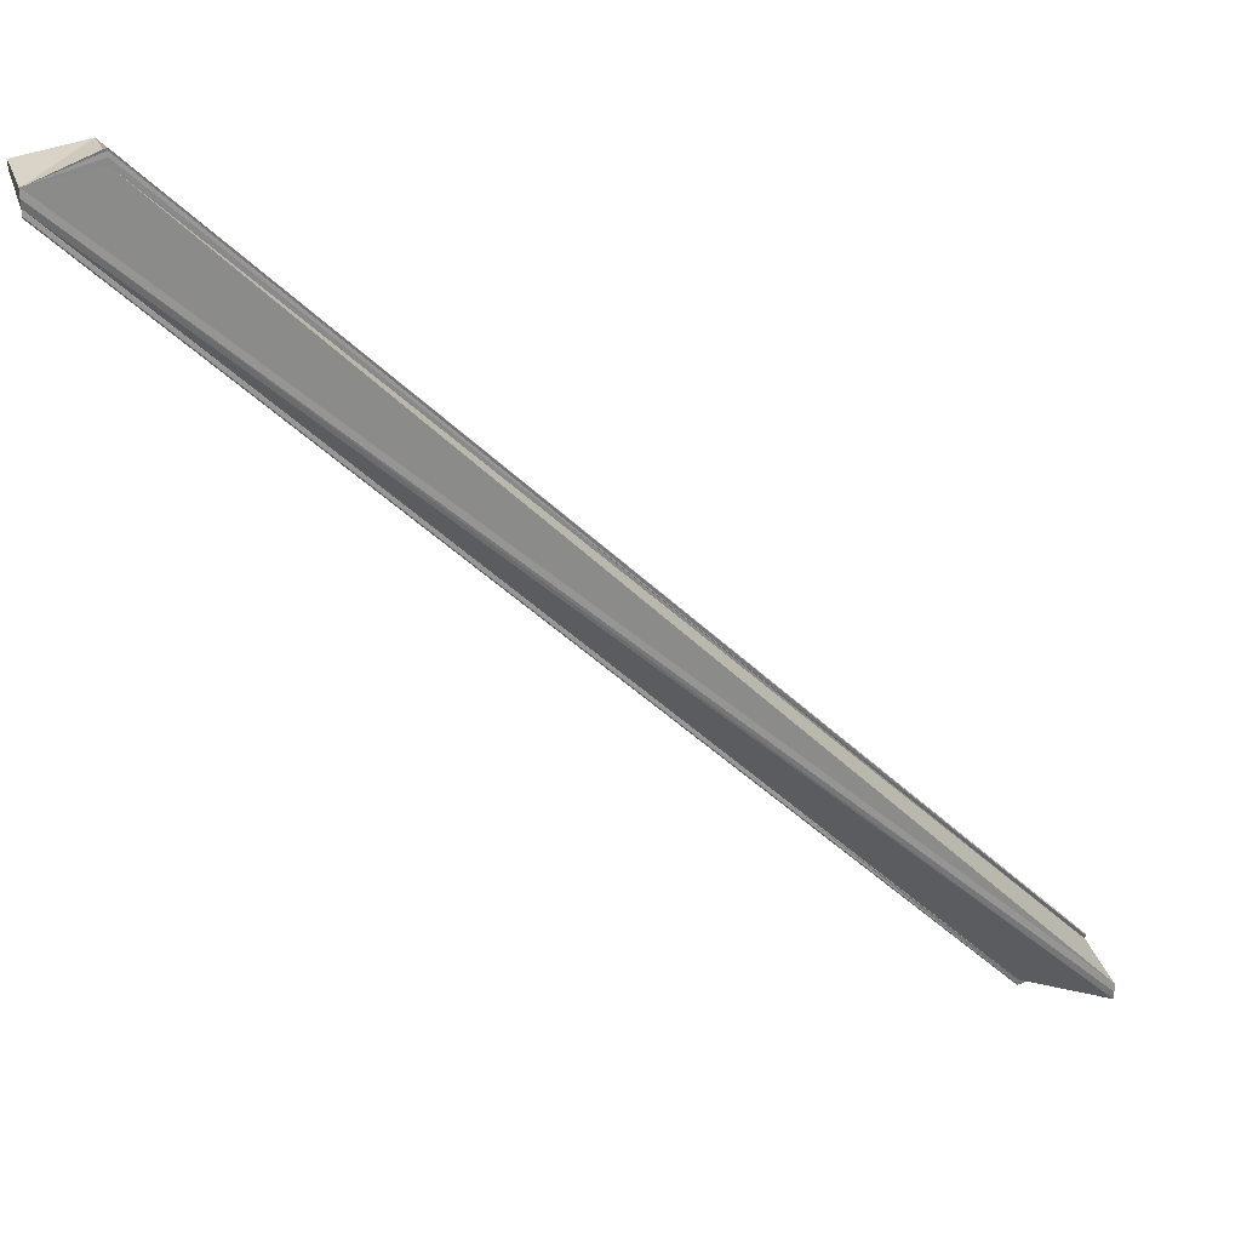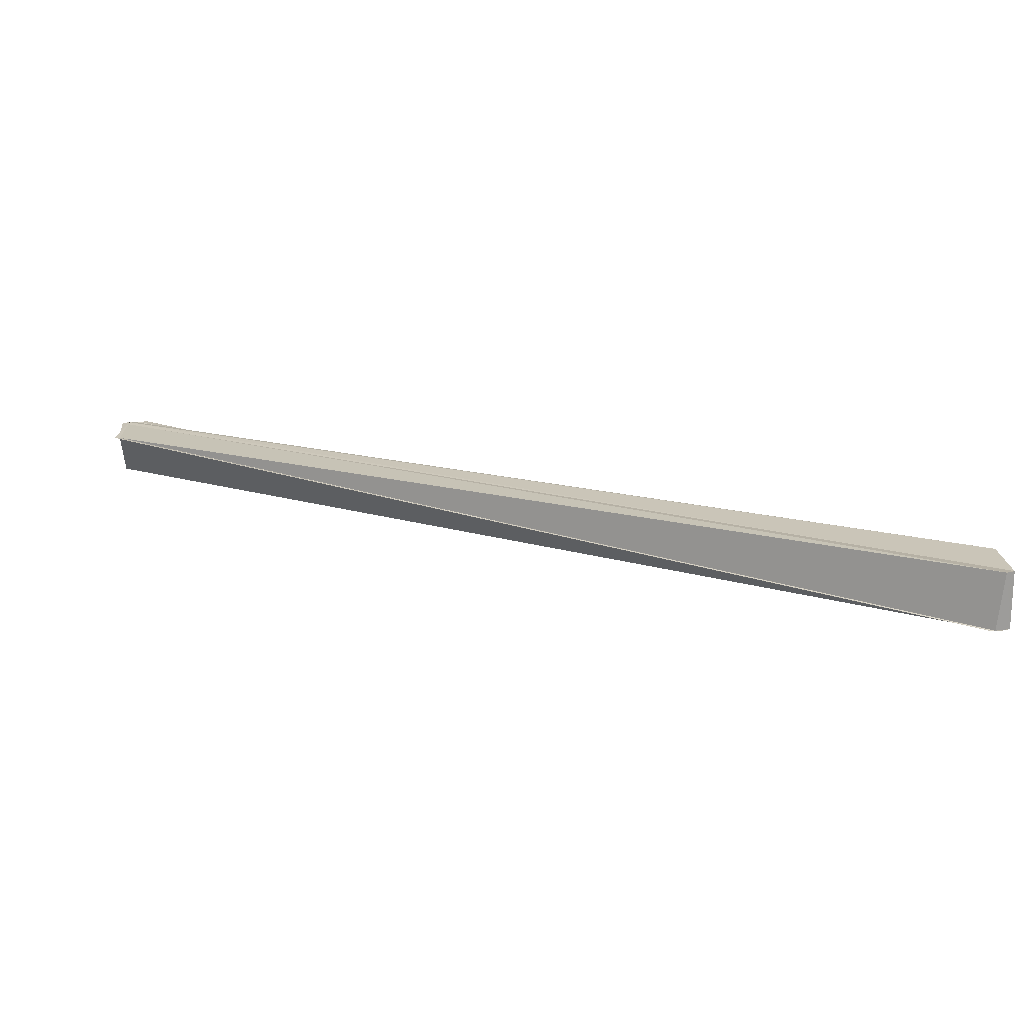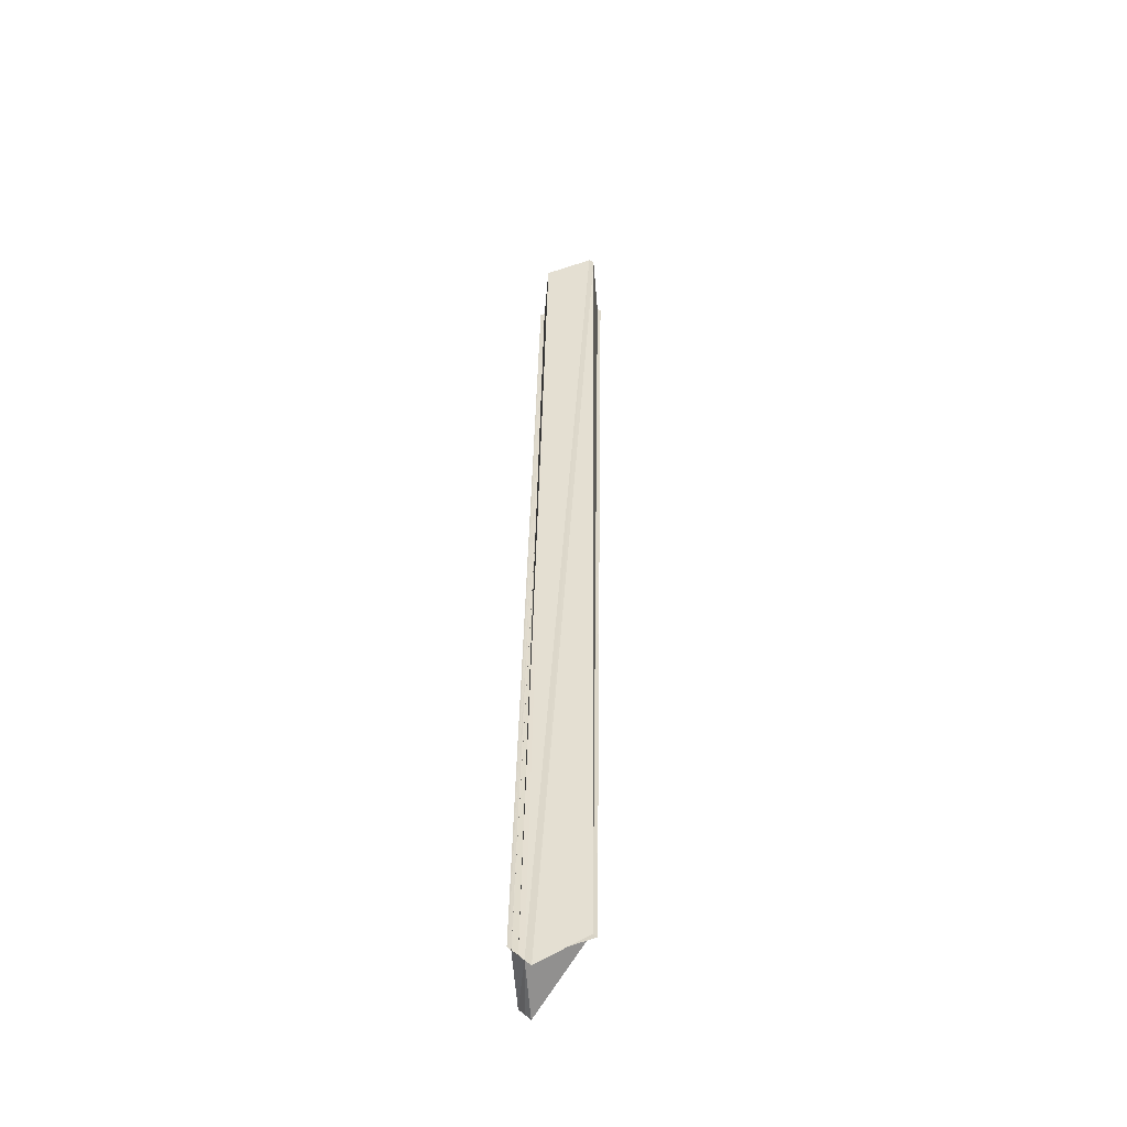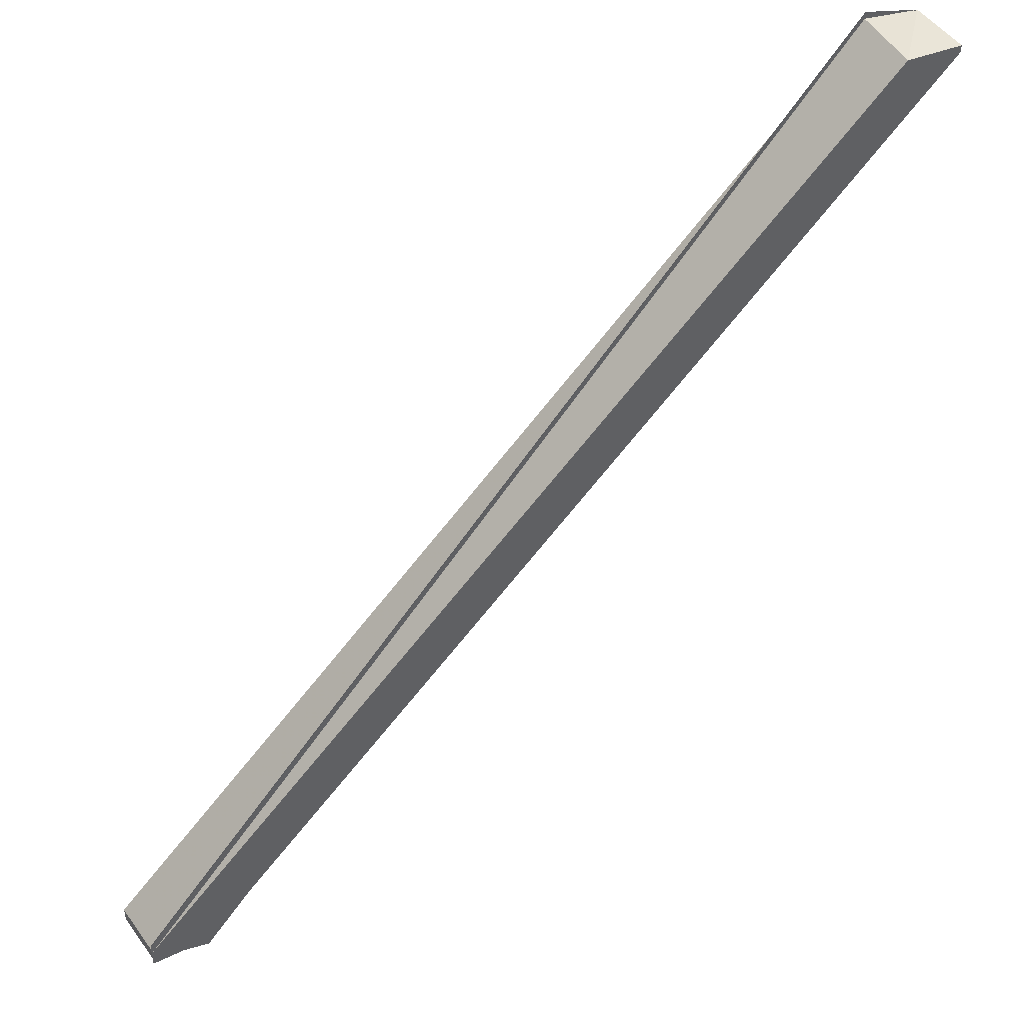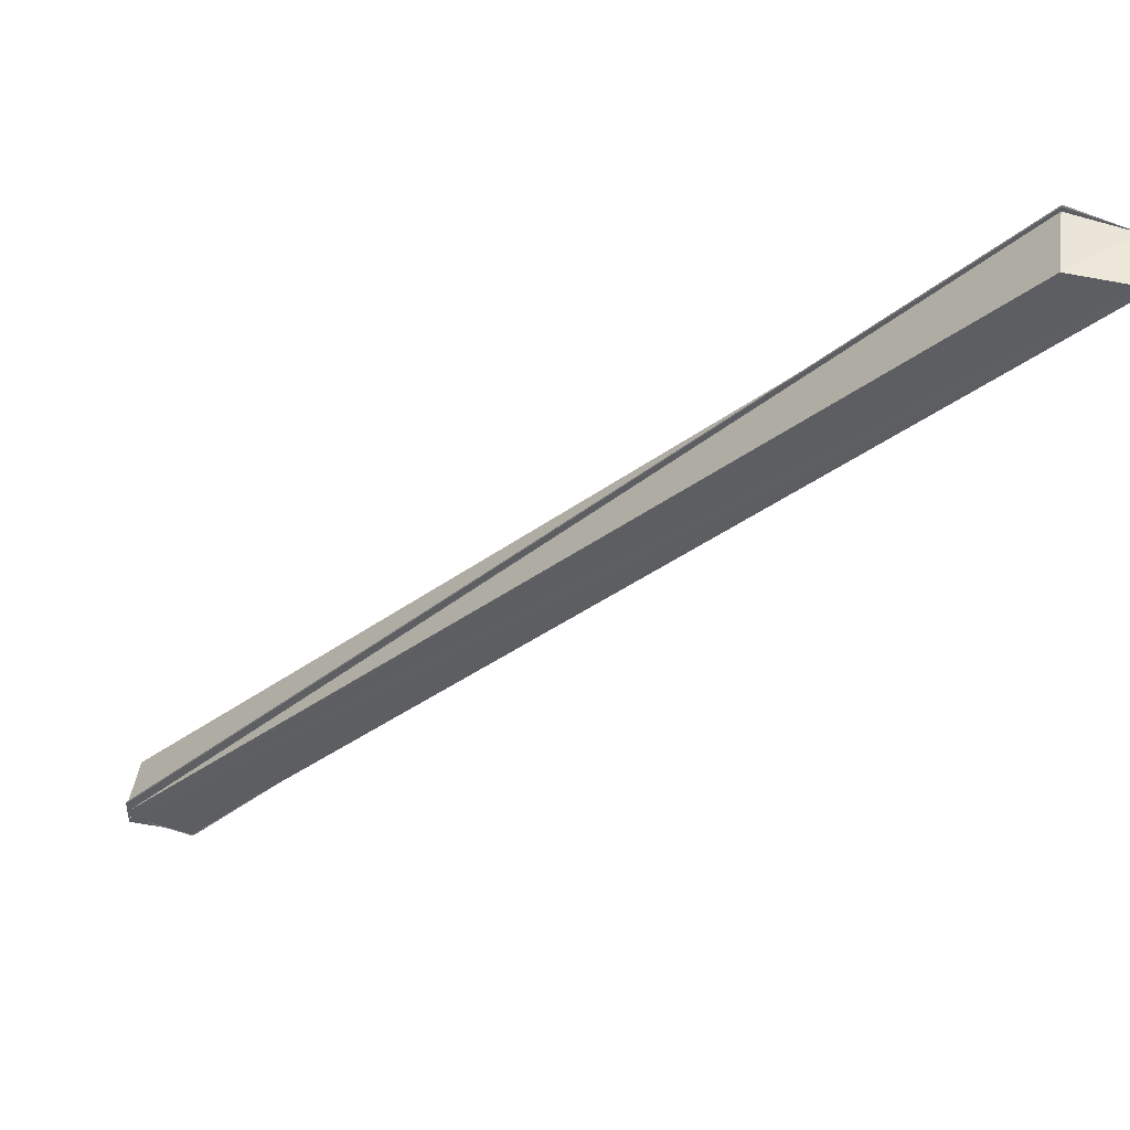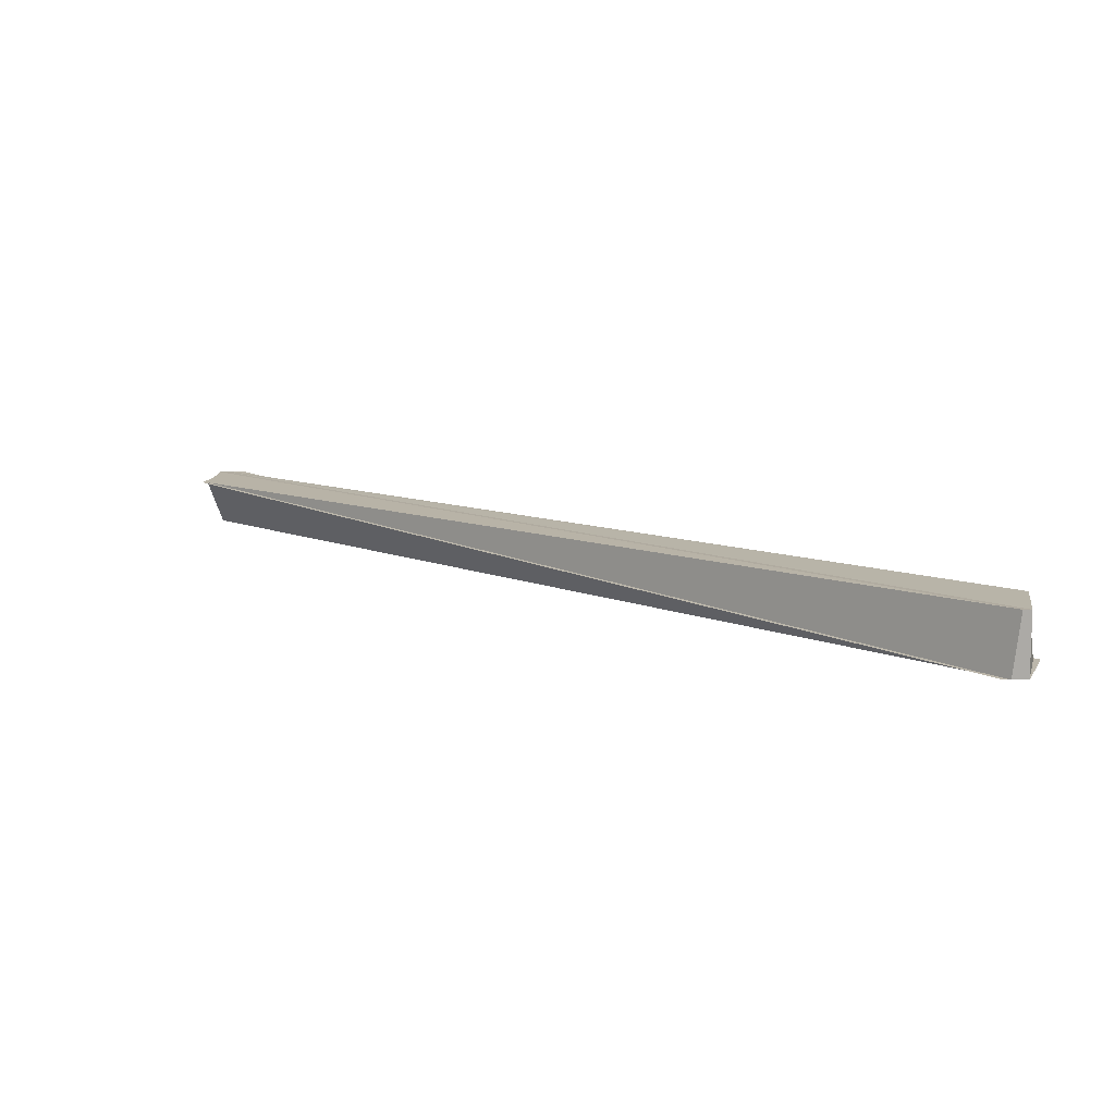
<metadata>
{"format":"obj","ext":"obj","renderer":"f3d","projection":"perspective","resolution":1024,"background":"white","views":[{"elev":28.7,"azim":-17.7,"up":"+Z"},{"elev":20.5,"azim":-102.6,"up":"+Y"},{"elev":33.1,"azim":136.5,"up":"+Y"},{"elev":46.9,"azim":147.2,"up":"+Z"},{"elev":46.3,"azim":-173.4,"up":"+Z"},{"elev":14.1,"azim":-89.7,"up":"+Y"}]}
</metadata>
<code>
o 28805
v 2223 1873 7.992
v 2223 1873 7.991
v 2223 1873 8.125
v 2223 1873 8.125
v 2223 1873 8.123
v 2223 1873 8.126
v 2223 1873 7.993
v 2223 1873 7.991
v 2223 1873 7.99
v 2223 1873 8.123
v 2223 1873 7.992
v 2223 1873 7.991
v 2223 1873 8.123
v 2223 1873 8.122
v 2223 1873 8.125
v 2223 1873 8.125
v 2223 1873 8.127
v 2223 1873 8.126
v 2223 1873 7.993
v 2223 1873 8.126
v 2223 1873 8.125
v 2223 1873 8.125
v 2223 1873 8.127
v 2223 1873 8.128
v 2223 1873 7.996
v 2223 1873 8.128
v 2223 1873 8.126
v 2223 1873 7.995
v 2223 1873 8.125
v 2223 1873 8.128
v 2223 1873 8.128
v 2223 1873 8.127
v 2223 1873 8.128
v 2223 1873 8.128
v 2223 1873 8.125
v 2223 1873 8.126
v 2223 1873 8.123
v 2223 1873 8.122
v 2223 1873 7.989
v 2223 1873 8.121
v 2223 1873 7.99
v 2223 1873 8.122
v 2223 1873 7.989
v 2223 1873 8.121
v 2223 1873 7.989
v 2223 1873 7.989
v 2223 1873 7.992
v 2223 1873 7.99
v 2223 1873 7.989
v 2223 1873 7.989
v 2223 1873 7.989
v 2223 1873 7.989
v 2223 1873 7.989
v 2223 1873 7.989
v 2223 1873 7.989
v 2223 1873 8.121
v 2223 1873 8.121
v 2223 1873 7.989
v 2223 1873 8.121
v 2223 1873 7.99
v 2223 1873 8.122
v 2223 1873 7.991
v 2223 1873 8.123
v 2223 1873 7.992
v 2223 1873 7.99
v 2223 1873 7.991
v 2223 1873 7.992
v 2223 1873 7.994
v 2223 1873 8.125
v 2223 1873 7.992
v 2223 1873 7.994
v 2223 1873 8.126
v 2223 1873 7.992
v 2223 1873 7.992
v 2223 1873 7.991
v 2223 1873 7.995
v 2223 1873 7.994
v 2223 1873 7.995
v 2223 1873 8.128
v 2223 1873 7.996
v 2223 1873 7.994
v 2223 1873 7.995
v 2223 1873 8.126
v 2223 1873 7.996
v 2223 1873 7.995
v 2223 1873 8.128
v 2223 1873 8.128
v 2223 1873 7.995
v 2223 1873 8.128
v 2223 1873 8.127
v 2223 1873 7.993
v 2223 1873 8.127
f 1 2 3
f 4 2 5
f 6 1 4
f 7 1 6
f 8 9 10
f 11 9 12
f 13 9 14
f 15 16 10
f 15 17 18
f 17 19 20
f 21 20 22
f 21 23 24
f 24 25 26
f 27 28 23
f 29 30 26
f 29 31 32
f 29 33 34
f 35 36 23
f 35 37 38
f 38 39 40
f 41 39 42
f 40 43 44
f 45 46 40
f 47 45 41
f 47 48 49
f 47 50 51
f 47 52 53
f 54 55 56
f 57 58 59
f 58 60 59
f 59 60 61
f 60 62 61
f 61 62 63
f 64 62 65
f 66 67 63
f 67 68 69
f 63 70 69
f 69 71 72
f 73 71 74
f 73 74 75
f 73 76 77
f 76 78 23
f 23 78 79
f 78 80 79
f 81 82 83
f 84 85 86
f 86 85 87
f 85 88 89
f 89 88 90
f 88 91 92

</code>
